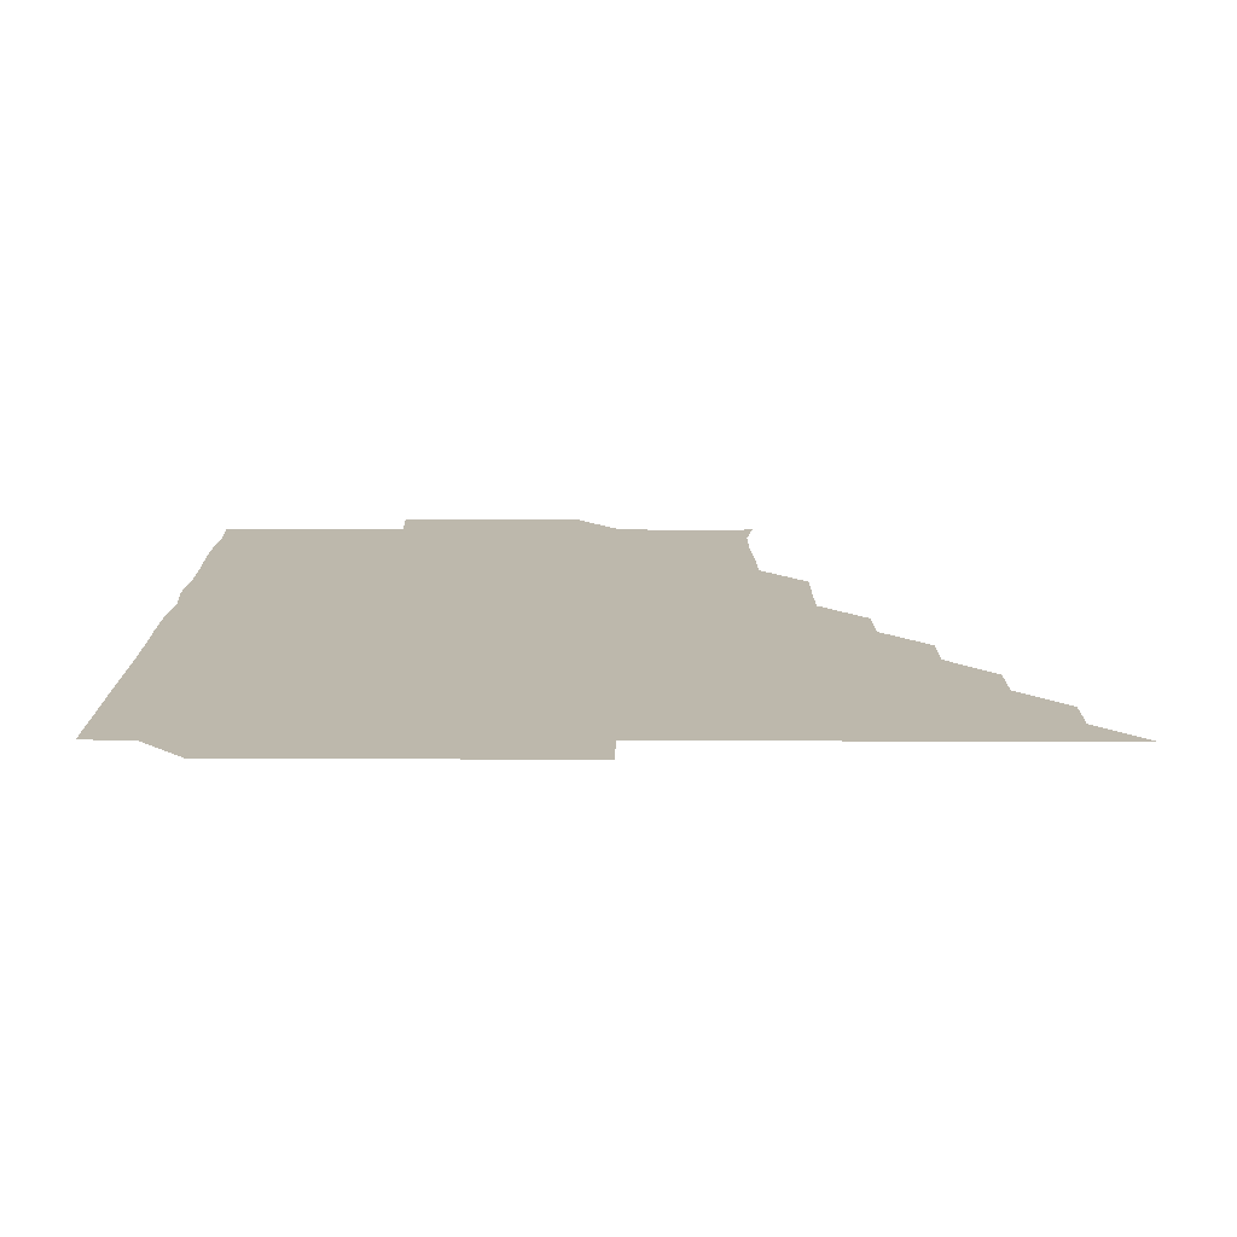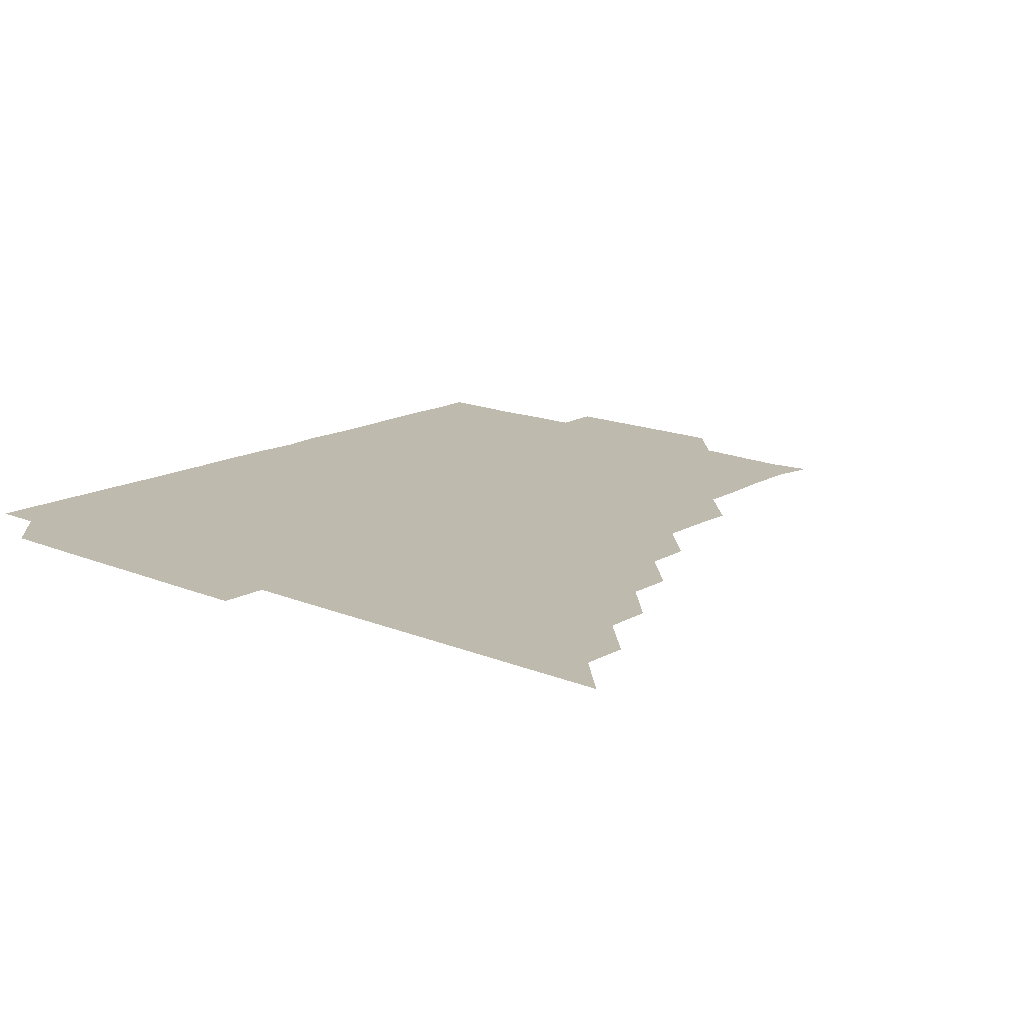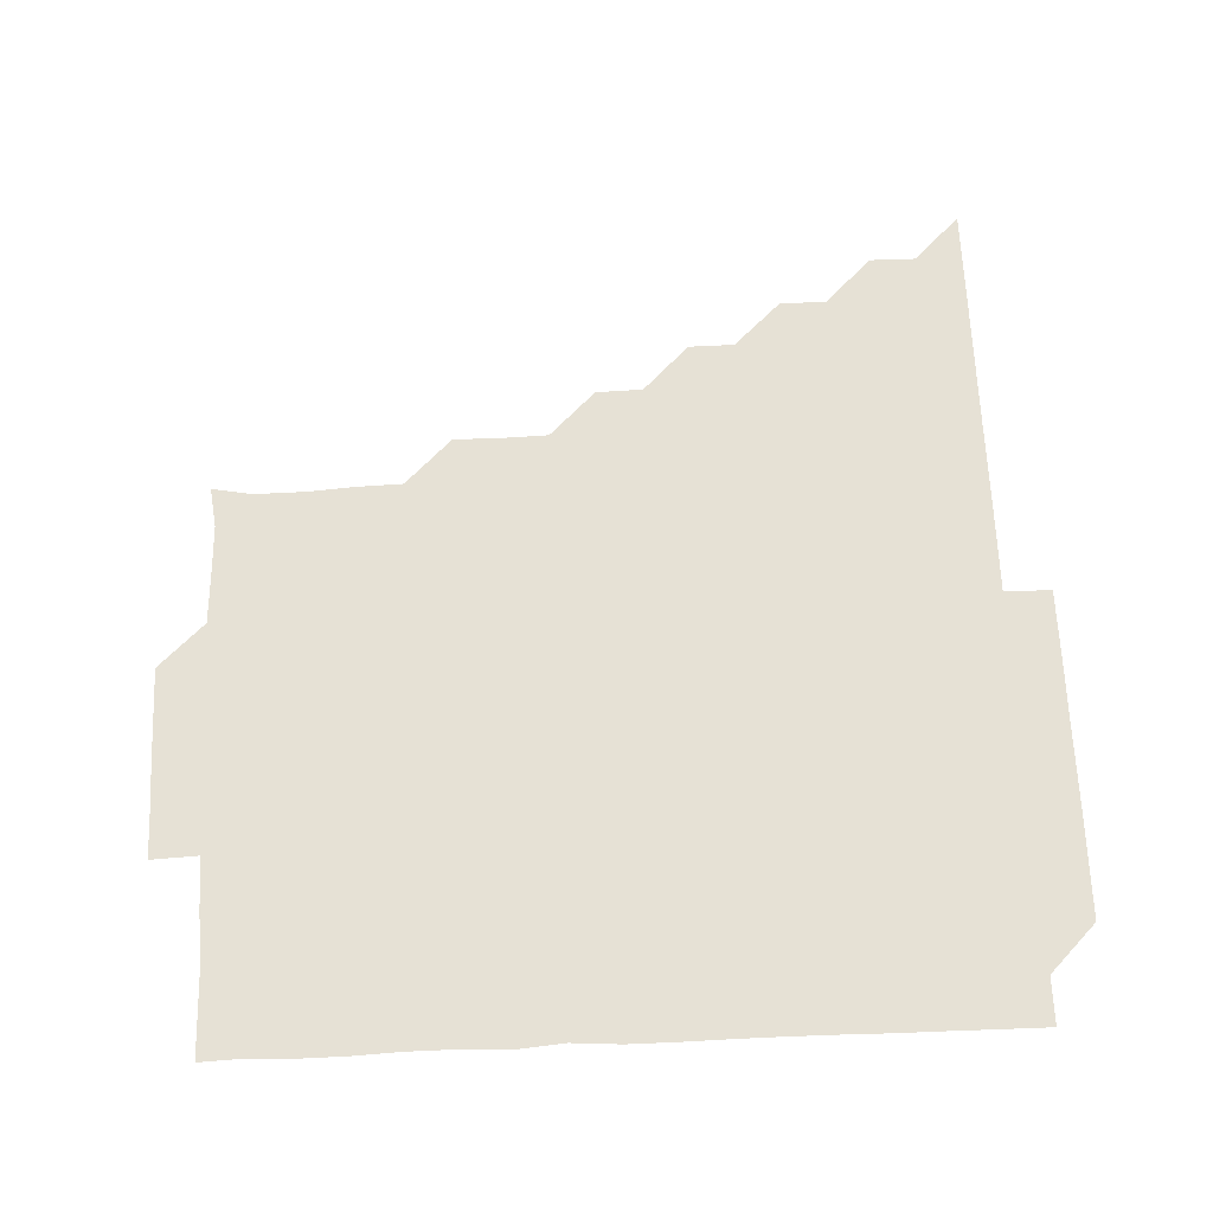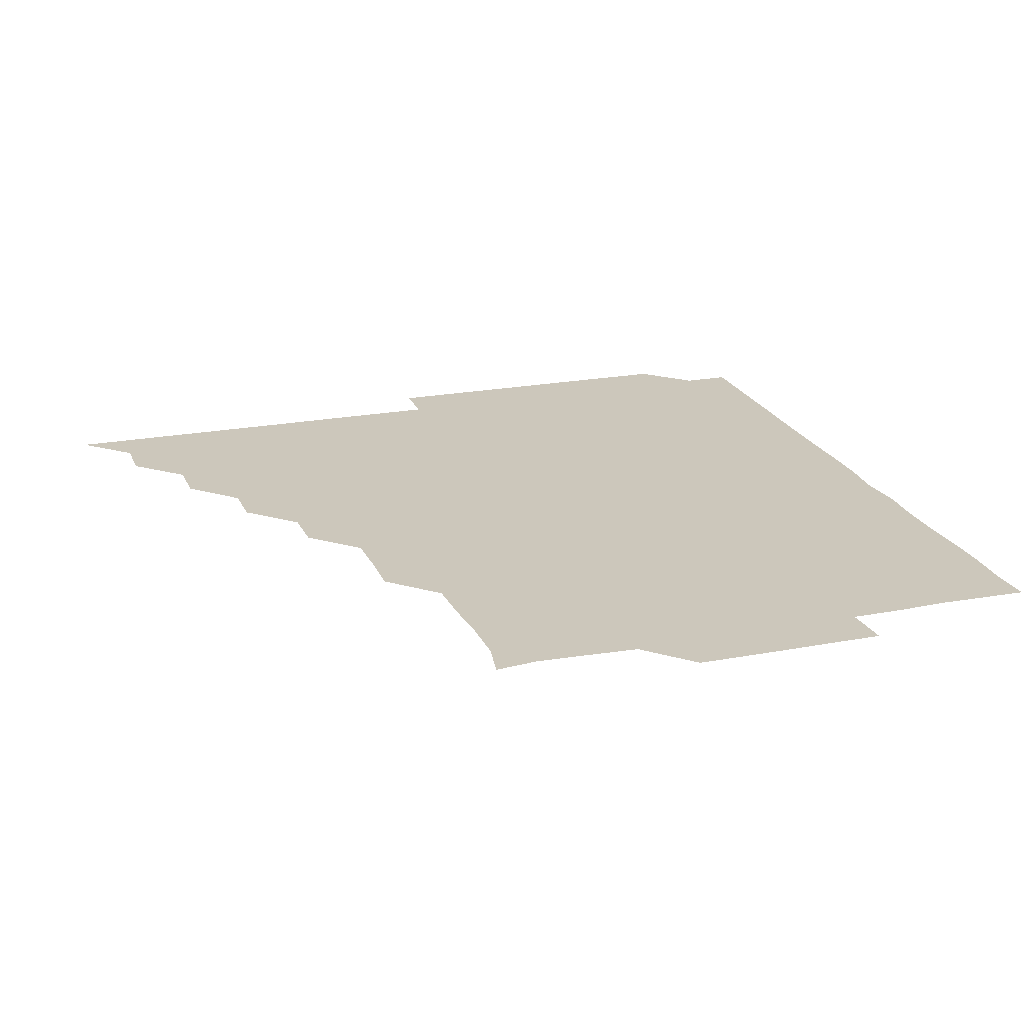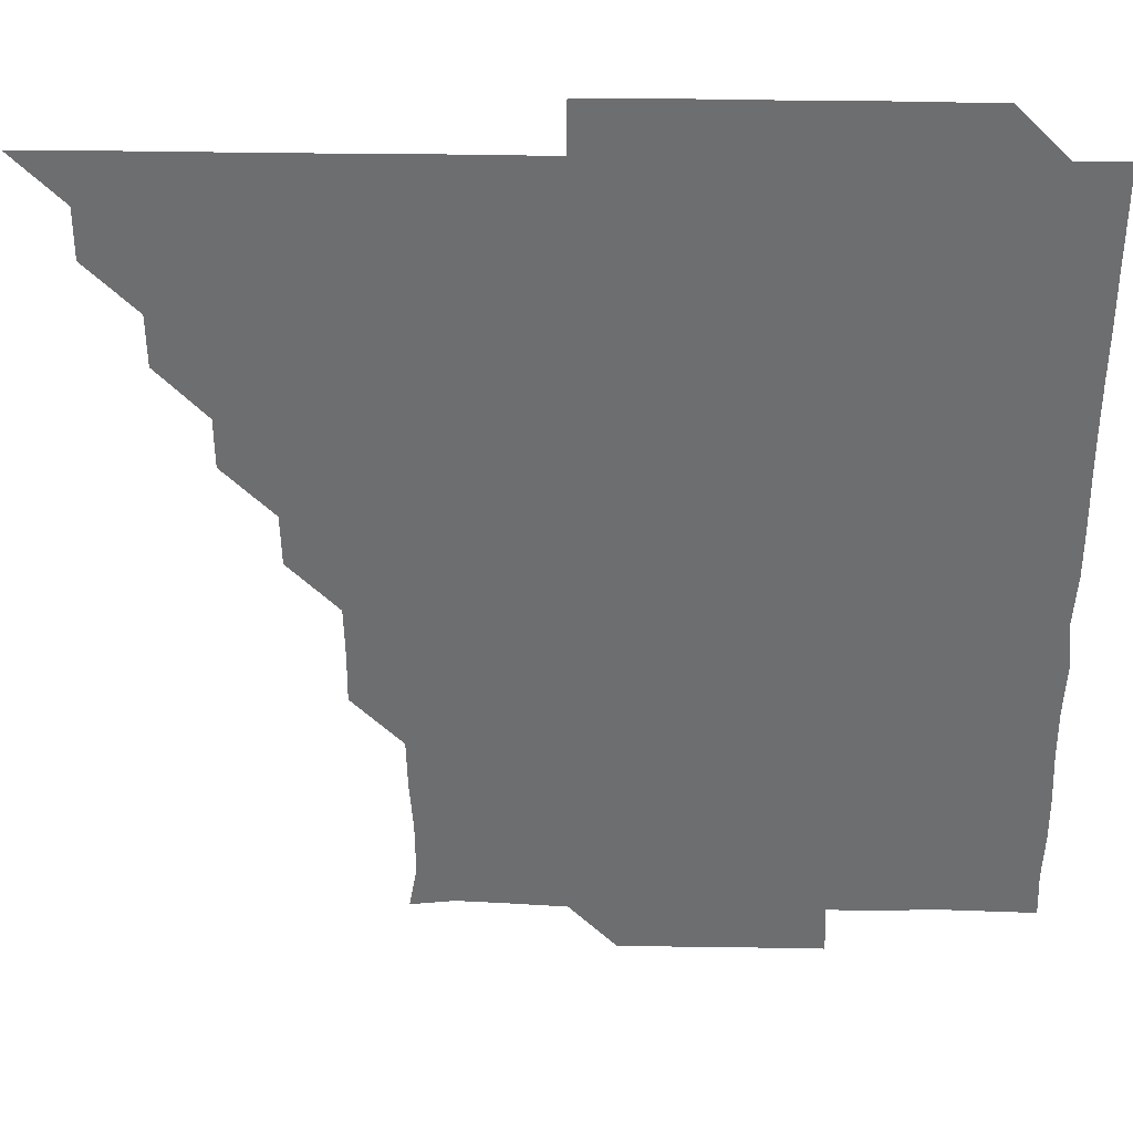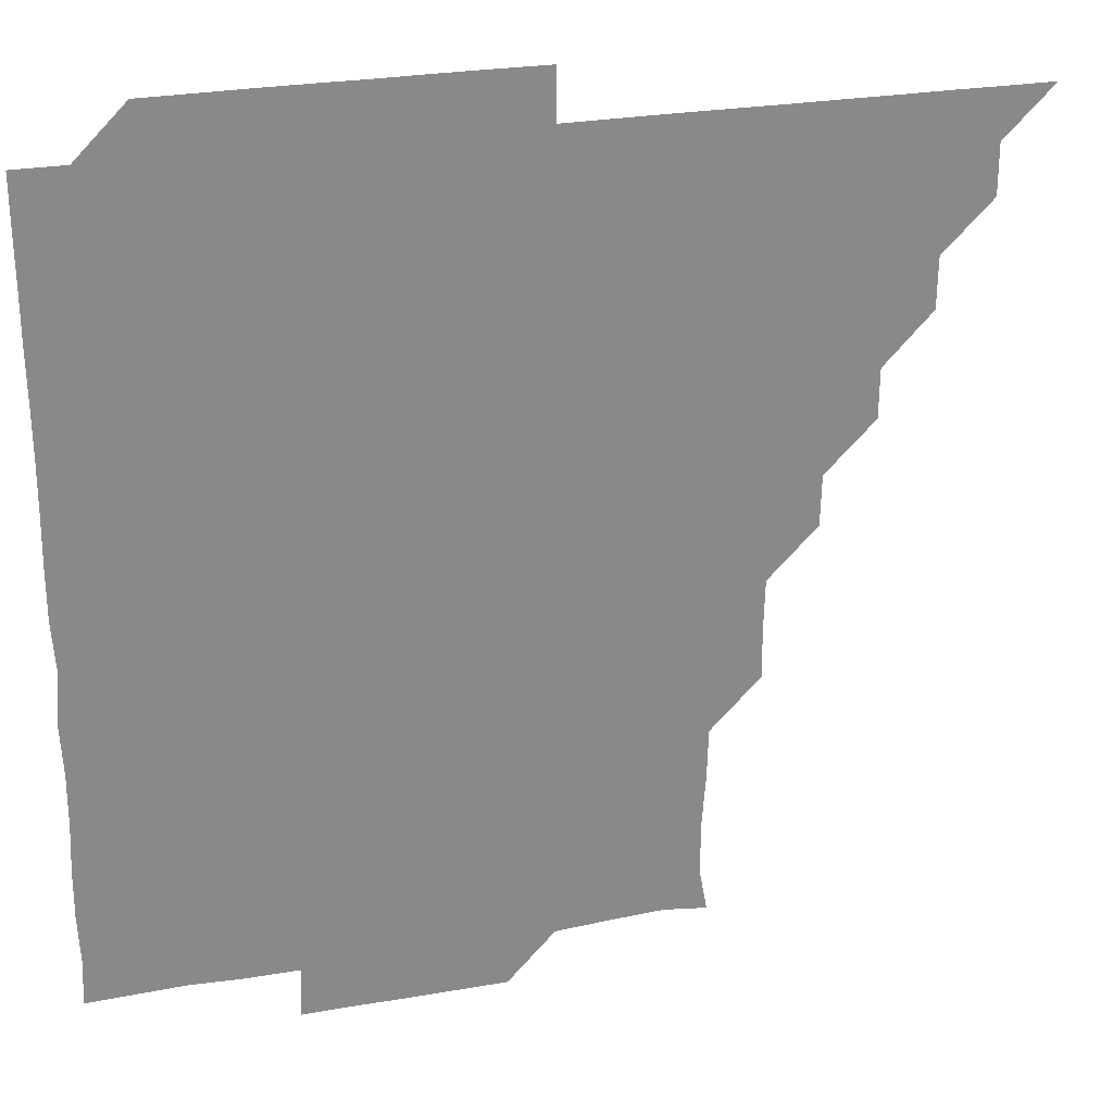
<metadata>
{"format":"obj","ext":"obj","renderer":"f3d","projection":"perspective","resolution":1024,"background":"white","views":[{"elev":14.7,"azim":-179.7,"up":"+Z"},{"elev":15.7,"azim":-139.0,"up":"+Z"},{"elev":64.8,"azim":87.6,"up":"+Z"},{"elev":21.6,"azim":-18.5,"up":"+Z"},{"elev":35.6,"azim":1.3,"up":"+Y"},{"elev":26.7,"azim":164.7,"up":"+Y"}]}
</metadata>
<code>
v 436 391 0
v 451 360.9 0
v 451 376 0
v 451 391 0
v 466.3 330.7 0
v 466.1 345.9 0
v 466.1 361.1 0
v 466 376 0
v 466 391.1 0
v 481 300.6 0
v 480.9 315.4 0
v 481.2 331.2 0
v 481.1 346.1 0
v 481 361 0
v 481 376 0
v 481 391 0
v 496.4 270.4 0
v 496.1 285.6 0
v 496 301.2 0
v 496.2 316.4 0
v 496 331 0
v 496 346 0
v 496 361 0
v 496 376 0
v 496 391 0
v 511.5 225.3 0
v 511.7 240.2 0
v 511.3 255.4 0
v 511.2 271.1 0
v 511.1 286.2 0
v 511 301.1 0
v 511.1 316.2 0
v 511 331 0
v 511 346 0
v 511 361 0
v 511 376 0
v 511 391 0
v 525.8 150.5 0
v 528.2 163.5 0
v 528.1 179.8 0
v 527 195.1 0
v 526.6 210 0
v 526 226 0
v 526.1 241.4 0
v 526 255.7 0
v 526.1 271.4 0
v 526 286 0
v 526 301 0
v 526 316.1 0
v 526 331 0
v 526 346 0
v 526 361 0
v 526 376 0
v 526 391 0
v 539 152.1 0
v 541.3 166.1 0
v 541 181 0
v 541.1 196.1 0
v 541.2 211.5 0
v 541.2 226.2 0
v 540.8 240.9 0
v 541.2 256.2 0
v 540.9 271 0
v 541 286.1 0
v 541.1 301.1 0
v 541 316.1 0
v 541 331 0
v 541.1 346 0
v 540.9 361 0
v 541 375.9 0
v 541 391.1 0
v 554.4 151.5 0
v 556.2 166.5 0
v 556 181 0
v 555.9 196.5 0
v 556.3 211.4 0
v 556.1 226.1 0
v 556 241.1 0
v 556.2 256.2 0
v 556 271.2 0
v 556.1 286.1 0
v 556 301 0
v 555.9 315.9 0
v 556.1 331.2 0
v 556 346 0
v 556.1 360.9 0
v 556 376 0
v 556 391 0
v 571.5 150.5 0
v 570.8 166.7 0
v 571.2 181.5 0
v 570.8 196.4 0
v 572.2 211 0
v 570.9 226.5 0
v 571.4 240.8 0
v 571 256.4 0
v 571 270.9 0
v 571 286 0
v 571.1 301.2 0
v 571 316 0
v 571 331 0
v 571 346 0
v 571 361 0
v 571 375.9 0
v 571.1 391 0
v 571.2 406.1 0
v 585.6 135.6 0
v 586.2 151.4 0
v 586.2 166 0
v 585.8 181.5 0
v 586.2 194 0
v 585.2 211.5 0
v 585.7 225.6 0
v 586 241.5 0
v 586 256.1 0
v 586 271.2 0
v 586 286.1 0
v 586 301.2 0
v 586.1 316.2 0
v 586 331 0
v 586 346 0
v 586 361 0
v 586 376 0
v 586 391 0
v 585.9 406.2 0
v 600.9 135.5 0
v 600.8 151.2 0
v 601.3 166.3 0
v 600.7 181.2 0
v 601.2 196.6 0
v 600.8 211.5 0
v 601.4 226 0
v 600.8 241.1 0
v 601.1 256.2 0
v 601 271 0
v 601 285.9 0
v 601 301 0
v 601 316 0
v 601 331 0
v 601 346 0
v 601 361 0
v 601 376 0
v 601 391 0
v 600.9 406.2 0
v 616 135.5 0
v 615.6 151.3 0
v 616.1 166.4 0
v 616.3 181.4 0
v 616.1 196.2 0
v 616 210.7 0
v 615.8 226.5 0
v 616.2 240.9 0
v 615.9 256.1 0
v 616 271.1 0
v 616 286.2 0
v 616 301.1 0
v 616 316.1 0
v 616 331.1 0
v 616 346 0
v 616 361 0
v 616 376 0
v 616.1 390.9 0
v 615.9 406.1 0
v 631.4 135.7 0
v 631 150.8 0
v 630.7 166.2 0
v 631.4 181.1 0
v 630.6 196.2 0
v 631 211.7 0
v 631 225.9 0
v 630.9 241.3 0
v 630.9 256.2 0
v 631 271.3 0
v 631 286 0
v 631.1 301 0
v 631 316.1 0
v 631 331 0
v 631.1 346 0
v 631.1 361 0
v 631 376 0
v 631.1 390.9 0
v 630.9 406.2 0
v 646 135.6 0
v 645.4 150.8 0
v 645.6 166.1 0
v 645.9 181.9 0
v 646.2 196.3 0
v 646.1 211 0
v 646 226.1 0
v 645.9 241.1 0
v 646 256 0
v 646.1 271 0
v 646 286 0
v 645.9 301.4 0
v 646 316 0
v 646 330.9 0
v 646 346.1 0
v 646 361 0
v 646 376 0
v 646.1 390.8 0
v 645.7 406.2 0
v 661.8 150.9 0
v 660.9 166.3 0
v 660.8 181.3 0
v 660.8 196.4 0
v 661 211.6 0
v 661 226.3 0
v 660.9 241.2 0
v 661.1 255.8 0
v 660.9 271.2 0
v 661 286.4 0
v 661 301.1 0
v 661.1 316.1 0
v 661 331.1 0
v 661 346 0
v 661 361 0
v 661 376 0
v 661.1 390.9 0
v 660.8 406 0
v 677.2 151.6 0
v 676.1 166.3 0
v 675.6 181.9 0
v 676.1 196 0
v 675.6 211.4 0
v 675.8 226.3 0
v 675.8 241.3 0
v 676 256.2 0
v 675.9 271.3 0
v 675.8 286.3 0
v 676 301 0
v 675.9 316.3 0
v 676 331 0
v 676 346.1 0
v 676 361 0
v 676.1 376 0
v 676 391 0
v 675.9 406 0
v 692.1 151.2 0
v 691.1 166.4 0
v 690.6 182.7 0
v 690.7 197 0
v 690 211.8 0
v 690.4 226.2 0
v 691 241 0
v 690.7 256.1 0
v 690.5 271.7 0
v 690.7 286.2 0
v 690.8 301.2 0
v 690.7 316.4 0
v 691.1 330.9 0
v 690.9 346.2 0
v 691 361 0
v 691 376 0
v 690.9 391 0
v 706 150.9 0
v 705.4 164.9 0
v 706.1 179.5 0
v 706 193.9 0
v 705.4 208.7 0
v 705.3 224 0
v 706.1 239.4 0
v 704.8 254.5 0
v 705.8 269.9 0
v 705.8 284.9 0
v 705.6 300 0
v 705.5 315.3 0
v 705.6 330.8 0
v 705.8 345.8 0
v 705.8 361 0
v 706 376 0
v 706 391 0
v 721 391 0
f 3 4 1
f 6 7 2
f 2 7 3
f 7 8 3
f 3 8 4
f 8 9 4
f 11 12 5
f 5 12 6
f 12 13 6
f 6 13 7
f 13 14 7
f 7 14 8
f 14 15 8
f 8 15 9
f 15 16 9
f 18 19 10
f 10 19 11
f 19 20 11
f 11 20 12
f 20 21 12
f 12 21 13
f 21 22 13
f 13 22 14
f 22 23 14
f 14 23 15
f 23 24 15
f 15 24 16
f 24 25 16
f 28 29 17
f 17 29 18
f 29 30 18
f 18 30 19
f 30 31 19
f 19 31 20
f 31 32 20
f 20 32 21
f 32 33 21
f 21 33 22
f 33 34 22
f 22 34 23
f 34 35 23
f 23 35 24
f 35 36 24
f 24 36 25
f 36 37 25
f 42 43 26
f 26 43 27
f 43 44 27
f 27 44 28
f 44 45 28
f 28 45 29
f 45 46 29
f 29 46 30
f 46 47 30
f 30 47 31
f 47 48 31
f 31 48 32
f 48 49 32
f 32 49 33
f 49 50 33
f 33 50 34
f 50 51 34
f 34 51 35
f 51 52 35
f 35 52 36
f 52 53 36
f 36 53 37
f 53 54 37
f 38 55 39
f 55 56 39
f 39 56 40
f 56 57 40
f 40 57 41
f 57 58 41
f 41 58 42
f 58 59 42
f 42 59 43
f 59 60 43
f 43 60 44
f 60 61 44
f 44 61 45
f 61 62 45
f 45 62 46
f 62 63 46
f 46 63 47
f 63 64 47
f 47 64 48
f 64 65 48
f 48 65 49
f 65 66 49
f 49 66 50
f 66 67 50
f 50 67 51
f 67 68 51
f 51 68 52
f 68 69 52
f 52 69 53
f 69 70 53
f 53 70 54
f 70 71 54
f 55 72 56
f 72 73 56
f 56 73 57
f 73 74 57
f 57 74 58
f 74 75 58
f 58 75 59
f 75 76 59
f 59 76 60
f 76 77 60
f 60 77 61
f 77 78 61
f 61 78 62
f 78 79 62
f 62 79 63
f 79 80 63
f 63 80 64
f 80 81 64
f 64 81 65
f 81 82 65
f 65 82 66
f 82 83 66
f 66 83 67
f 83 84 67
f 67 84 68
f 84 85 68
f 68 85 69
f 85 86 69
f 69 86 70
f 86 87 70
f 70 87 71
f 87 88 71
f 72 89 73
f 89 90 73
f 73 90 74
f 90 91 74
f 74 91 75
f 91 92 75
f 75 92 76
f 92 93 76
f 76 93 77
f 93 94 77
f 77 94 78
f 94 95 78
f 78 95 79
f 95 96 79
f 79 96 80
f 96 97 80
f 80 97 81
f 97 98 81
f 81 98 82
f 98 99 82
f 82 99 83
f 99 100 83
f 83 100 84
f 100 101 84
f 84 101 85
f 101 102 85
f 85 102 86
f 102 103 86
f 86 103 87
f 103 104 87
f 87 104 88
f 104 105 88
f 107 108 89
f 89 108 90
f 108 109 90
f 90 109 91
f 109 110 91
f 91 110 92
f 110 111 92
f 92 111 93
f 111 112 93
f 93 112 94
f 112 113 94
f 94 113 95
f 113 114 95
f 95 114 96
f 114 115 96
f 96 115 97
f 115 116 97
f 97 116 98
f 116 117 98
f 98 117 99
f 117 118 99
f 99 118 100
f 118 119 100
f 100 119 101
f 119 120 101
f 101 120 102
f 120 121 102
f 102 121 103
f 121 122 103
f 103 122 104
f 122 123 104
f 104 123 105
f 123 124 105
f 105 124 106
f 124 125 106
f 107 126 108
f 126 127 108
f 108 127 109
f 127 128 109
f 109 128 110
f 128 129 110
f 110 129 111
f 129 130 111
f 111 130 112
f 130 131 112
f 112 131 113
f 131 132 113
f 113 132 114
f 132 133 114
f 114 133 115
f 133 134 115
f 115 134 116
f 134 135 116
f 116 135 117
f 135 136 117
f 117 136 118
f 136 137 118
f 118 137 119
f 137 138 119
f 119 138 120
f 138 139 120
f 120 139 121
f 139 140 121
f 121 140 122
f 140 141 122
f 122 141 123
f 141 142 123
f 123 142 124
f 142 143 124
f 124 143 125
f 143 144 125
f 126 145 127
f 145 146 127
f 127 146 128
f 146 147 128
f 128 147 129
f 147 148 129
f 129 148 130
f 148 149 130
f 130 149 131
f 149 150 131
f 131 150 132
f 150 151 132
f 132 151 133
f 151 152 133
f 133 152 134
f 152 153 134
f 134 153 135
f 153 154 135
f 135 154 136
f 154 155 136
f 136 155 137
f 155 156 137
f 137 156 138
f 156 157 138
f 138 157 139
f 157 158 139
f 139 158 140
f 158 159 140
f 140 159 141
f 159 160 141
f 141 160 142
f 160 161 142
f 142 161 143
f 161 162 143
f 143 162 144
f 162 163 144
f 145 164 146
f 164 165 146
f 146 165 147
f 165 166 147
f 147 166 148
f 166 167 148
f 148 167 149
f 167 168 149
f 149 168 150
f 168 169 150
f 150 169 151
f 169 170 151
f 151 170 152
f 170 171 152
f 152 171 153
f 171 172 153
f 153 172 154
f 172 173 154
f 154 173 155
f 173 174 155
f 155 174 156
f 174 175 156
f 156 175 157
f 175 176 157
f 157 176 158
f 176 177 158
f 158 177 159
f 177 178 159
f 159 178 160
f 178 179 160
f 160 179 161
f 179 180 161
f 161 180 162
f 180 181 162
f 162 181 163
f 181 182 163
f 164 183 165
f 183 184 165
f 165 184 166
f 184 185 166
f 166 185 167
f 185 186 167
f 167 186 168
f 186 187 168
f 168 187 169
f 187 188 169
f 169 188 170
f 188 189 170
f 170 189 171
f 189 190 171
f 171 190 172
f 190 191 172
f 172 191 173
f 191 192 173
f 173 192 174
f 192 193 174
f 174 193 175
f 193 194 175
f 175 194 176
f 194 195 176
f 176 195 177
f 195 196 177
f 177 196 178
f 196 197 178
f 178 197 179
f 197 198 179
f 179 198 180
f 198 199 180
f 180 199 181
f 199 200 181
f 181 200 182
f 200 201 182
f 184 202 185
f 202 203 185
f 185 203 186
f 203 204 186
f 186 204 187
f 204 205 187
f 187 205 188
f 205 206 188
f 188 206 189
f 206 207 189
f 189 207 190
f 207 208 190
f 190 208 191
f 208 209 191
f 191 209 192
f 209 210 192
f 192 210 193
f 210 211 193
f 193 211 194
f 211 212 194
f 194 212 195
f 212 213 195
f 195 213 196
f 213 214 196
f 196 214 197
f 214 215 197
f 197 215 198
f 215 216 198
f 198 216 199
f 216 217 199
f 199 217 200
f 217 218 200
f 200 218 201
f 218 219 201
f 202 220 203
f 220 221 203
f 203 221 204
f 221 222 204
f 204 222 205
f 222 223 205
f 205 223 206
f 223 224 206
f 206 224 207
f 224 225 207
f 207 225 208
f 225 226 208
f 208 226 209
f 226 227 209
f 209 227 210
f 227 228 210
f 210 228 211
f 228 229 211
f 211 229 212
f 229 230 212
f 212 230 213
f 230 231 213
f 213 231 214
f 231 232 214
f 214 232 215
f 232 233 215
f 215 233 216
f 233 234 216
f 216 234 217
f 234 235 217
f 217 235 218
f 235 236 218
f 218 236 219
f 236 237 219
f 220 238 221
f 238 239 221
f 221 239 222
f 239 240 222
f 222 240 223
f 240 241 223
f 223 241 224
f 241 242 224
f 224 242 225
f 242 243 225
f 225 243 226
f 243 244 226
f 226 244 227
f 244 245 227
f 227 245 228
f 245 246 228
f 228 246 229
f 246 247 229
f 229 247 230
f 247 248 230
f 230 248 231
f 248 249 231
f 231 249 232
f 249 250 232
f 232 250 233
f 250 251 233
f 233 251 234
f 251 252 234
f 234 252 235
f 252 253 235
f 235 253 236
f 253 254 236
f 236 254 237
f 238 255 239
f 255 256 239
f 239 256 240
f 256 257 240
f 240 257 241
f 257 258 241
f 241 258 242
f 258 259 242
f 242 259 243
f 259 260 243
f 243 260 244
f 260 261 244
f 244 261 245
f 261 262 245
f 245 262 246
f 262 263 246
f 246 263 247
f 263 264 247
f 247 264 248
f 264 265 248
f 248 265 249
f 265 266 249
f 249 266 250
f 266 267 250
f 250 267 251
f 267 268 251
f 251 268 252
f 268 269 252
f 252 269 253
f 269 270 253
f 253 270 254
f 270 271 254

</code>
